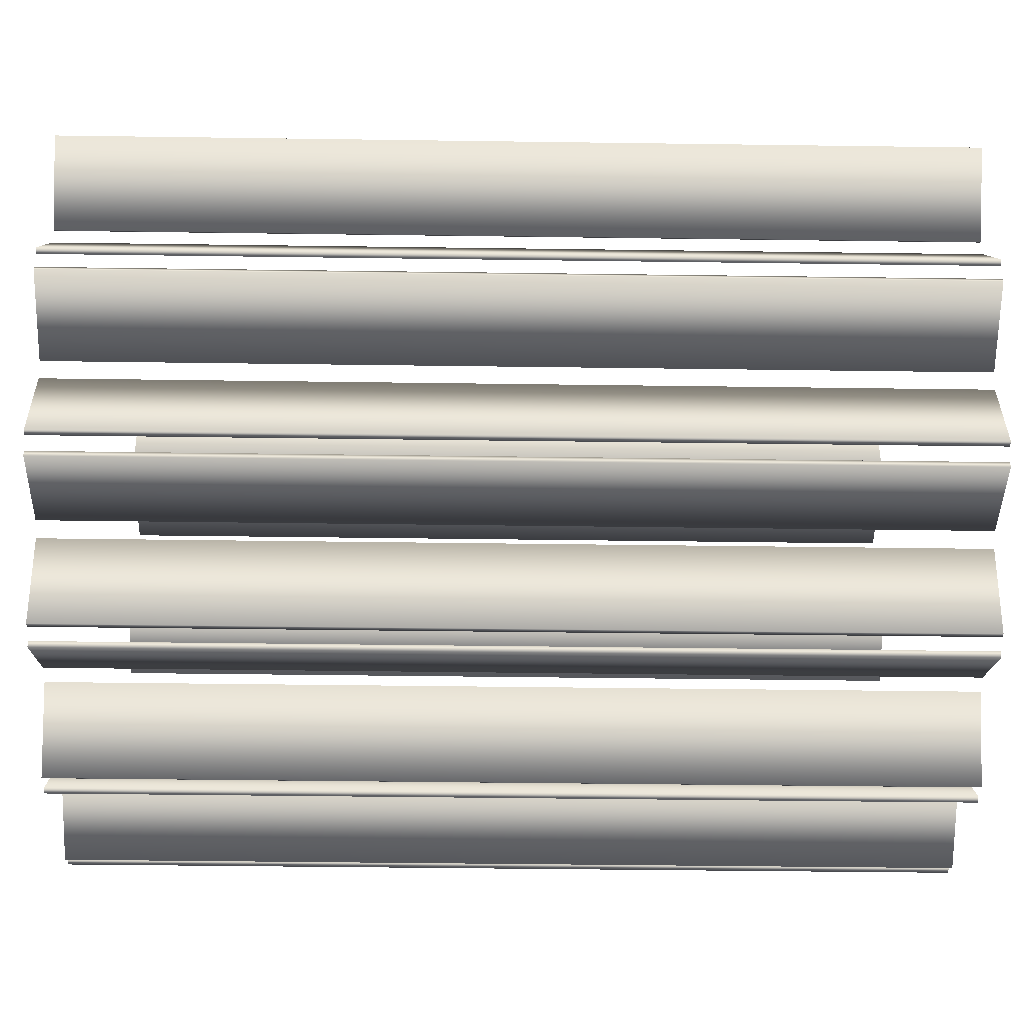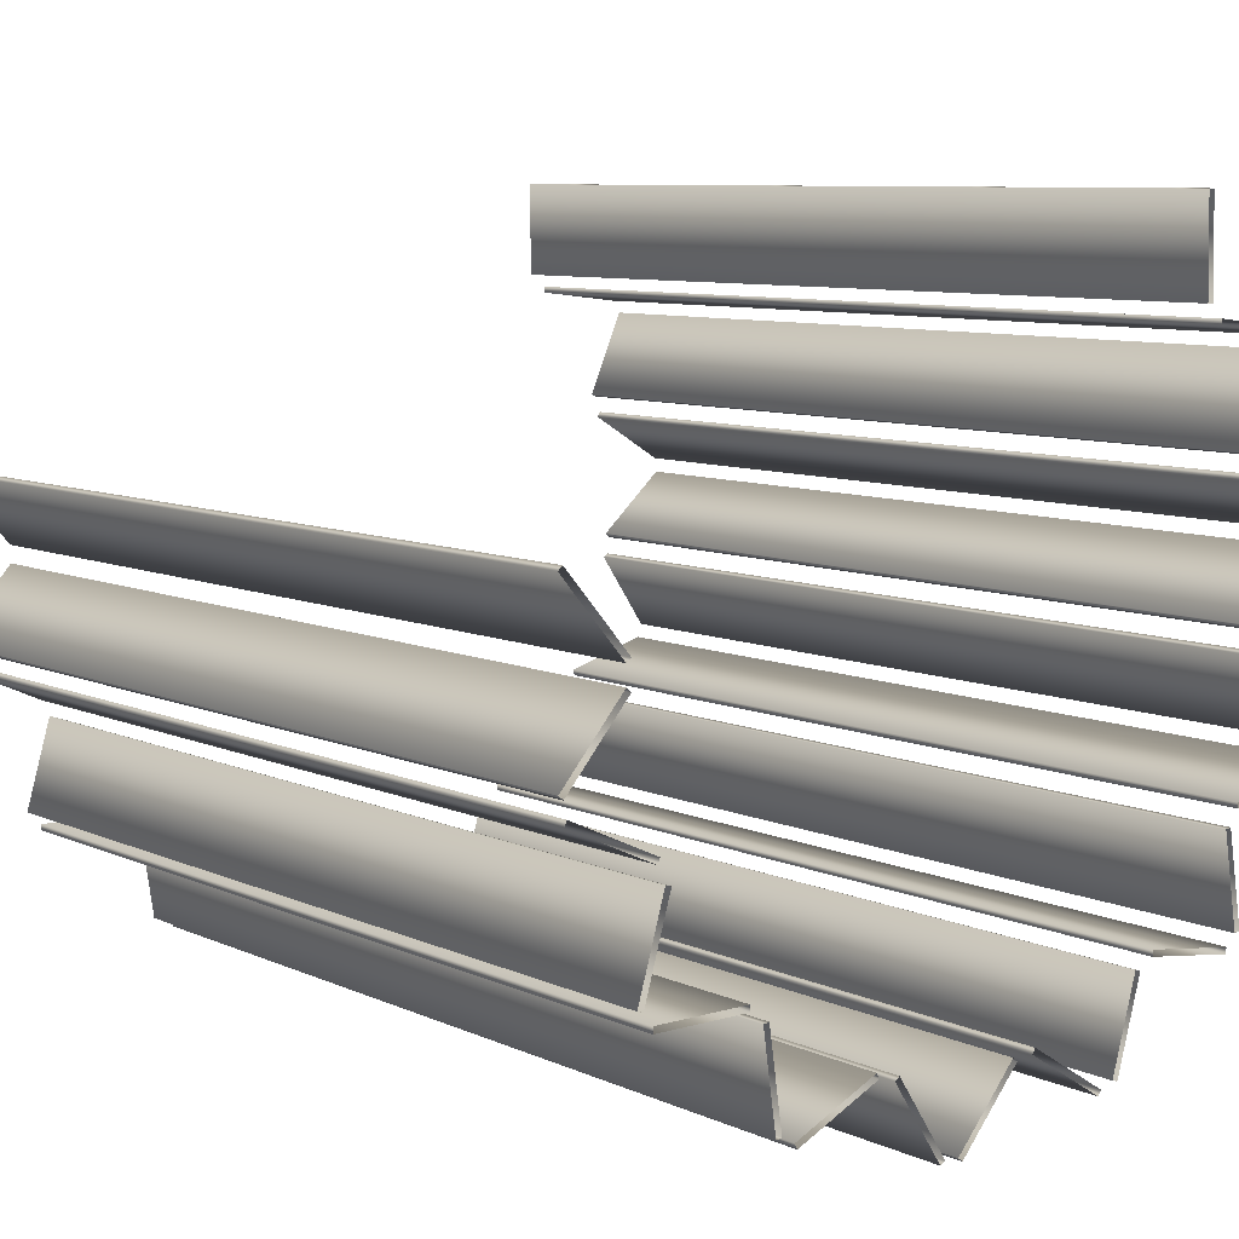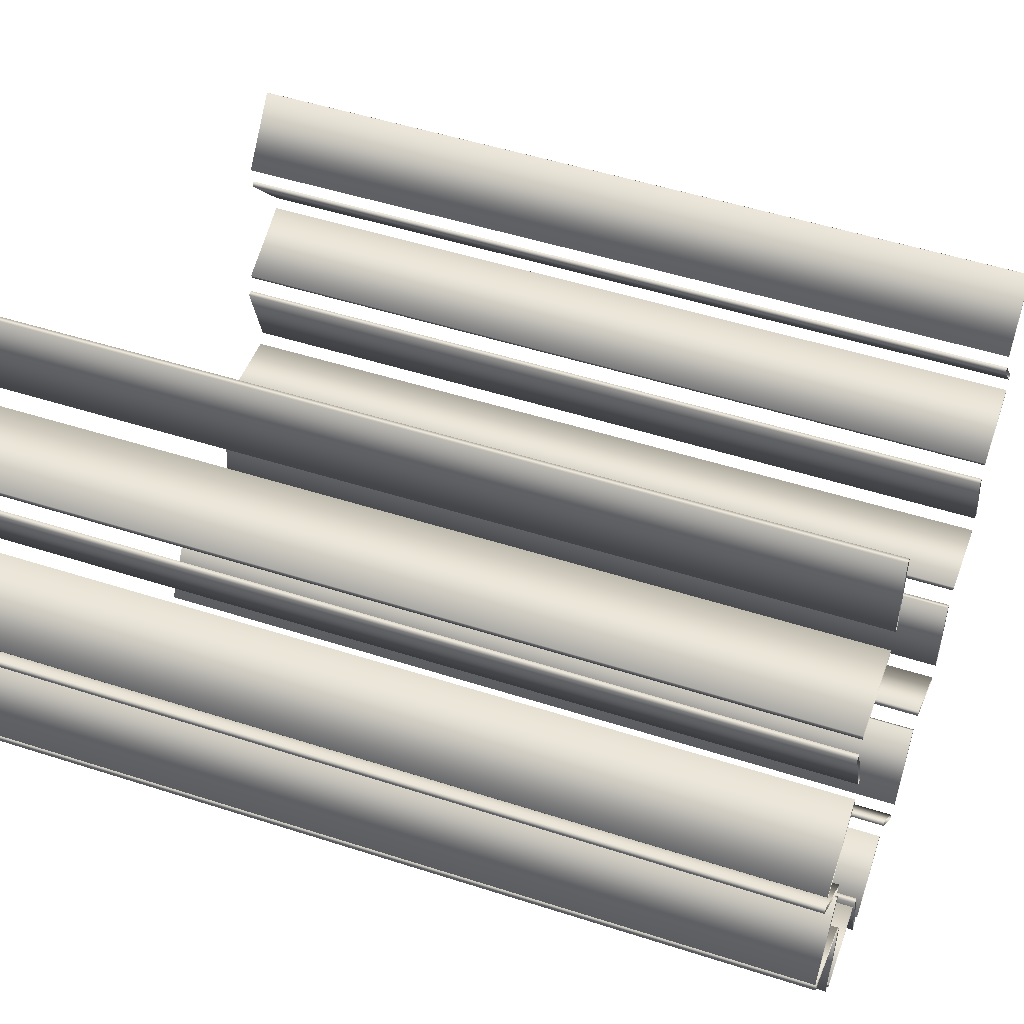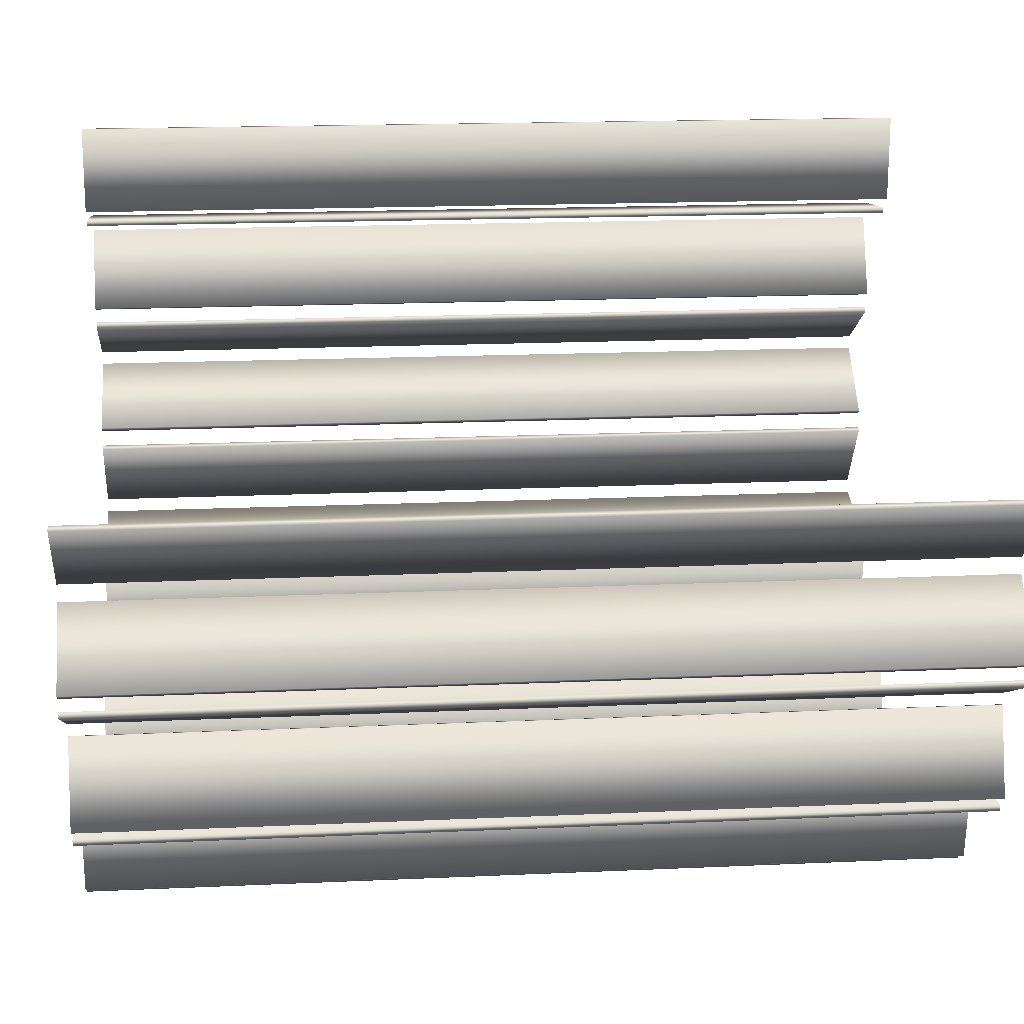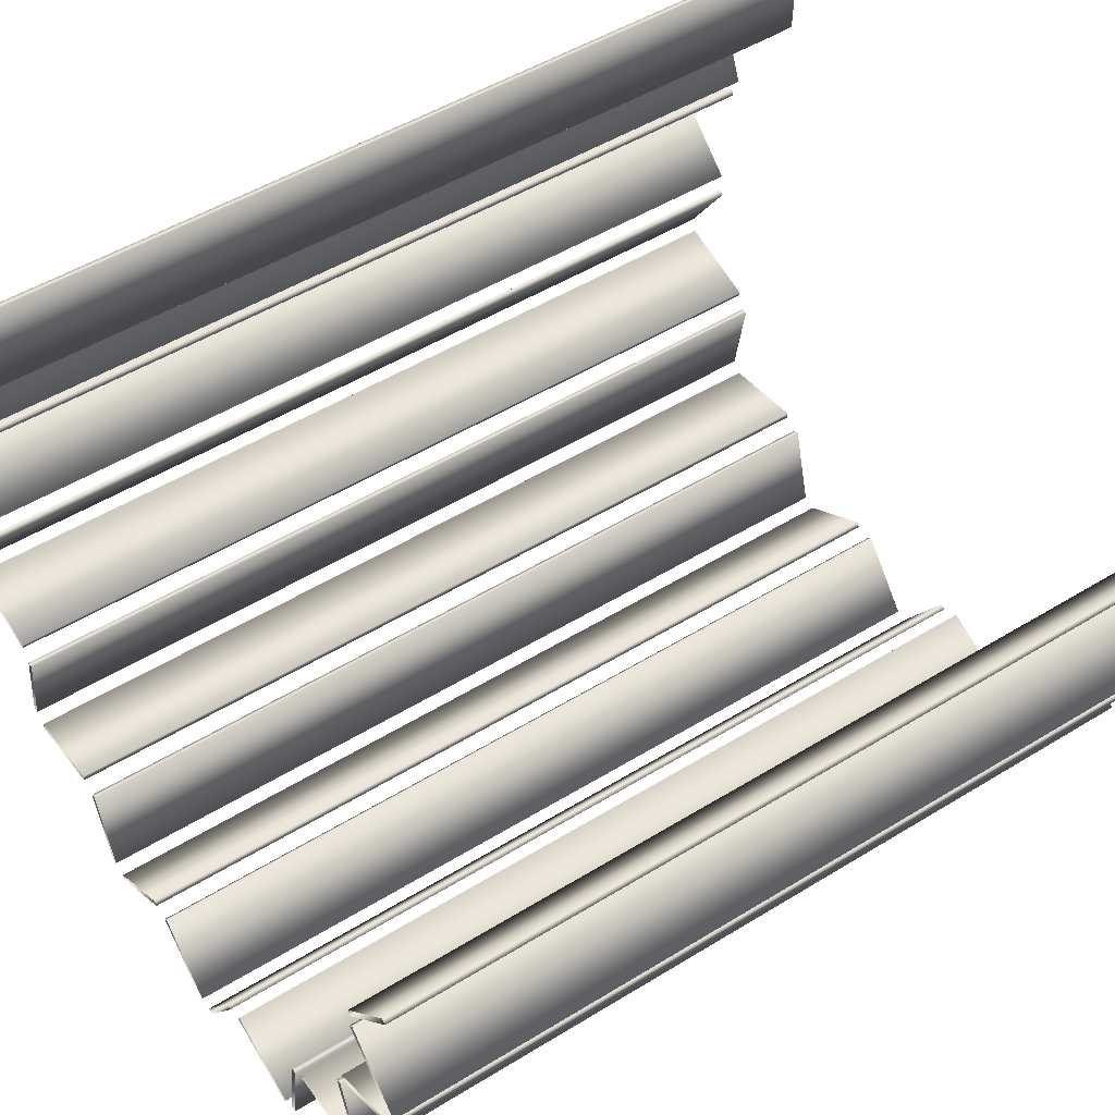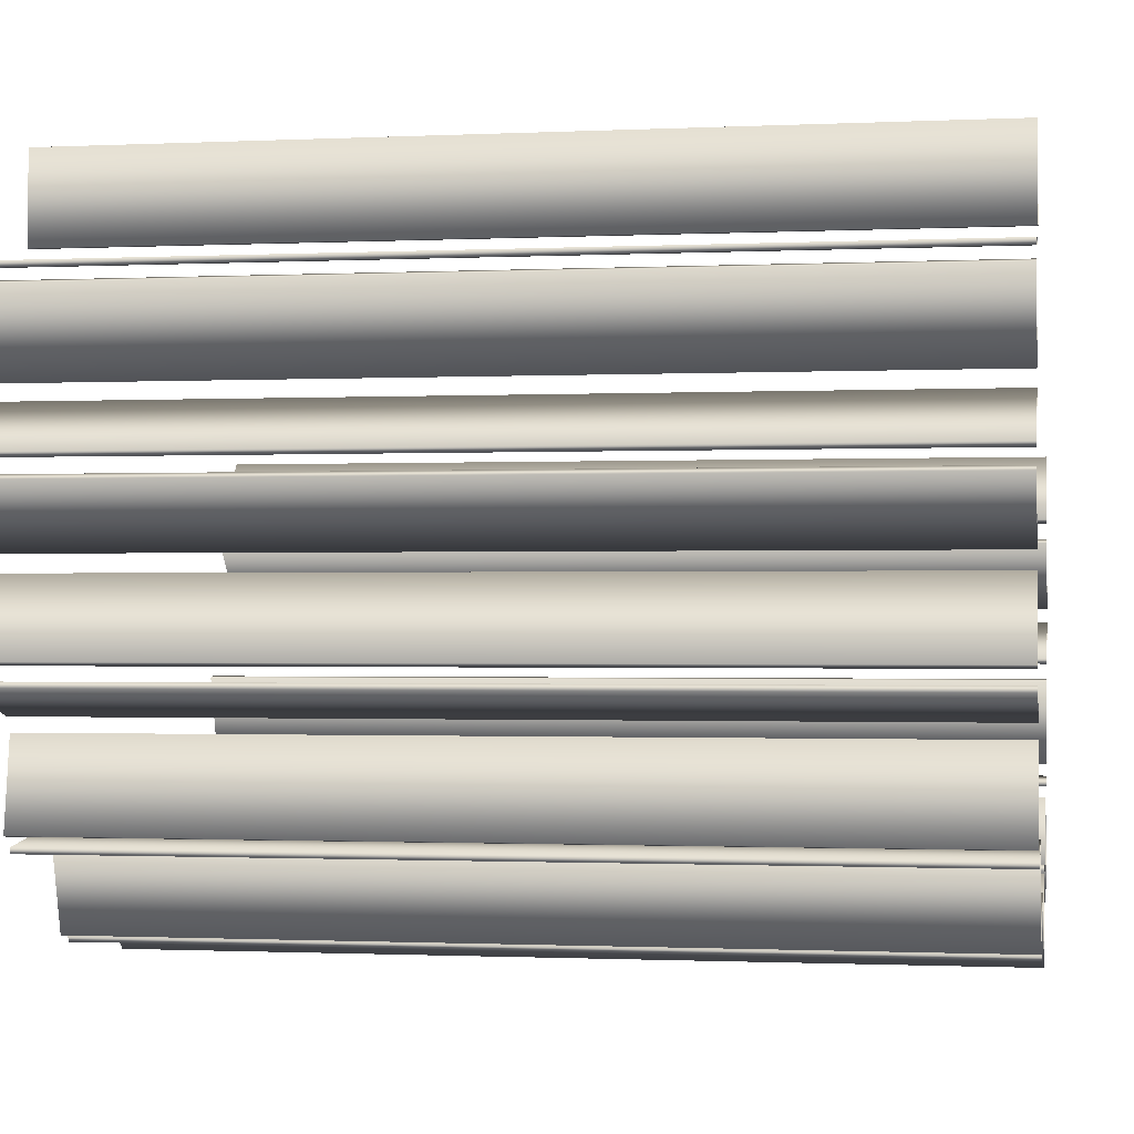
<metadata>
{"format":"obj","ext":"obj","renderer":"f3d","projection":"perspective","resolution":1024,"background":"white","views":[{"elev":-40.3,"azim":89.0,"up":"+Z"},{"elev":8.1,"azim":141.3,"up":"+Z"},{"elev":48.9,"azim":-70.2,"up":"+Z"},{"elev":16.9,"azim":84.7,"up":"+Z"},{"elev":49.8,"azim":55.8,"up":"+Z"},{"elev":-1.0,"azim":-80.0,"up":"+Z"}]}
</metadata>
<code>
v 1.371 3 -0.2591
v 1.371 0 -0.2591
v 1.371 3 0.2591
v 1.371 0 0.2591
v 1.356 3 -0.2723
v 1.356 0 -0.2723
v 1.356 3 0.2723
v 1.356 0 0.2723
v 1.354 3 -0.3372
v 1.354 0 -0.3372
v 1.346 3 -0.319
v 1.346 0 -0.319
v 1.17 3 -0.02854
v 1.17 0 -0.02854
v 1.17 3 0.02854
v 1.17 0 0.02854
v 1.155 3 -0.04166
v 1.155 0 -0.04166
v 1.155 3 0.04166
v 1.155 0 0.04166
v 1.137 3 -0.8081
v 1.137 0 -0.8081
v 1.118 3 -0.8137
v 1.118 0 -0.8137
v 1.089 3 -0.8519
v 1.089 0 -0.8519
v 1.089 3 -0.8719
v 1.089 0 -0.8719
v 1.075 3 -0.463
v 1.075 0 -0.463
v 1.067 3 -0.4448
v 1.067 0 -0.4448
v 1.052 3 -0.5149
v 1.052 0 -0.5149
v 1.032 3 -0.5205
v 1.032 0 -0.5205
v 0.7837 3 -0.85
v 0.7837 0 -0.85
v 0.7836 3 -0.87
v 0.7836 0 -0.87
v 0.7403 3 -0.9071
v 0.7403 0 -0.9071
v 0.7205 3 -0.9042
v 0.7205 0 -0.9042
v 0.6956 3 -1.209
v 0.6956 0 -1.209
v 0.6759 3 -1.206
v 0.6759 0 -1.206
v 0.6337 3 -1.229
v 0.6337 0 -1.229
v 0.6252 3 -1.247
v 0.6252 0 -1.247
v 0.357 3 -1.1
v 0.357 0 -1.1
v 0.3485 3 -1.118
v 0.3485 0 -1.118
v 0.2936 3 -1.133
v 0.2936 0 -1.133
v 0.2769 3 -1.122
v 0.2769 0 -1.122
v 0.1268 3 -1.389
v 0.1268 0 -1.389
v 0.1101 3 -1.378
v 0.1101 0 -1.378
v 0.06233 3 -1.381
v 0.06233 0 -1.381
v 0.04706 3 -1.394
v 0.04706 0 -1.394
v -0.135 3 -1.148
v -0.135 0 -1.148
v -0.1503 3 -1.161
v -0.1503 0 -1.161
v -0.2067 3 -1.152
v -0.2067 0 -1.152
v -0.2174 3 -1.136
v -0.2174 0 -1.136
v -0.4652 3 -1.315
v -0.4652 0 -1.315
v -0.4758 3 -1.298
v -0.4758 0 -1.298
v -0.5205 3 -1.281
v -0.5205 0 -1.281
v -0.5397 3 -1.286
v -0.5397 0 -1.286
v -0.6024 3 -0.9868
v -0.6024 0 -0.9868
v -0.6216 3 -0.9922
v -0.6216 0 -0.9922
v -0.6692 3 -0.9607
v -0.6692 0 -0.9607
v -0.6719 3 -0.9409
v -0.6719 0 -0.9409
v -0.8207 3 1.113
v -0.8207 0 1.113
v -0.8274 3 0.8075
v -0.8274 0 0.8075
v -0.8407 3 1.113
v -0.8407 0 1.113
v -0.8474 3 0.8079
v -0.8474 0 0.8079
v -0.8834 3 0.7458
v -0.8834 0 0.7458
v -0.8858 3 0.7657
v -0.8858 0 0.7657
v -0.9595 3 -0.645
v -0.9595 0 -0.645
v -0.9721 3 -1.001
v -0.9721 0 -1.001
v -0.9747 3 -0.9809
v -0.9747 0 -0.9809
v -0.9793 3 -0.6418
v -0.9793 0 -0.6418
v -1.003 3 -0.5742
v -1.003 0 -0.5742
v -1.008 3 -0.9465
v -1.008 0 -0.9465
v -1.009 3 -0.5933
v -1.009 0 -0.5933
v -1.028 3 -0.9434
v -1.028 0 -0.9434
v -1.089 3 0.388
v -1.089 0 0.388
v -1.107 3 0.38
v -1.107 0 0.38
v -1.114 3 0.3086
v -1.114 0 0.3086
v -1.125 3 0.3256
v -1.125 0 0.3256
v -1.141 3 -0.1851
v -1.141 0 -0.1851
v -1.152 3 -0.1025
v -1.152 0 -0.1025
v -1.158 3 -0.174
v -1.158 0 -0.174
v -1.165 3 -0.1174
v -1.165 0 -0.1174
v -1.187 3 0.7097
v -1.187 0 0.7097
v -1.189 3 0.7296
v -1.189 0 0.7296
v -1.211 3 0.6683
v -1.211 0 0.6683
v -1.229 3 0.6603
v -1.229 0 0.6603
v -1.295 3 -0.484
v -1.295 0 -0.484
v -1.301 3 -0.5031
v -1.301 0 -0.5031
v -1.311 3 -0.4389
v -1.311 0 -0.4389
v -1.328 3 -0.4277
v -1.328 0 -0.4277
v -1.375 3 0.1491
v -1.375 0 0.1491
v -1.379 3 0.1014
v -1.379 0 0.1014
v -1.385 3 0.1661
v -1.385 0 0.1661
v -1.392 3 0.08652
v -1.392 0 0.08652
f 6 18 17 5
f 18 14 13 17
f 14 2 1 13
f 2 6 5 1
f 24 36 35 23
f 36 34 33 35
f 34 22 21 33
f 22 24 23 21
f 48 44 43 47
f 44 42 41 43
f 42 46 45 41
f 46 48 47 45
f 64 60 59 63
f 60 58 57 59
f 58 62 61 57
f 62 64 63 61
f 80 76 75 79
f 76 74 73 75
f 74 78 77 73
f 78 80 79 77
f 110 92 91 109
f 92 90 89 91
f 90 108 107 89
f 108 110 109 107
f 146 114 113 145
f 114 118 117 113
f 118 148 147 117
f 148 146 145 147
f 156 132 131 155
f 132 136 135 131
f 136 160 159 135
f 160 156 155 159
f 142 122 121 141
f 122 124 123 121
f 124 144 143 123
f 144 142 141 143
f 94 96 95 93
f 96 100 99 95
f 100 98 97 99
f 98 94 93 97
f 8 4 3 7
f 4 16 15 3
f 16 20 19 15
f 20 8 7 19
f 12 10 9 11
f 10 30 29 9
f 30 32 31 29
f 32 12 11 31
f 26 28 27 25
f 28 40 39 27
f 40 38 37 39
f 38 26 25 37
f 50 52 51 49
f 52 56 55 51
f 56 54 53 55
f 54 50 49 53
f 66 68 67 65
f 68 72 71 67
f 72 70 69 71
f 70 66 65 69
f 82 84 83 81
f 84 88 87 83
f 88 86 85 87
f 86 82 81 85
f 116 120 119 115
f 120 112 111 119
f 112 106 105 111
f 106 116 115 105
f 150 152 151 149
f 152 134 133 151
f 134 130 129 133
f 130 150 149 129
f 154 158 157 153
f 158 128 127 157
f 128 126 125 127
f 126 154 153 125
f 138 140 139 137
f 140 104 103 139
f 104 102 101 103
f 102 138 137 101

</code>
